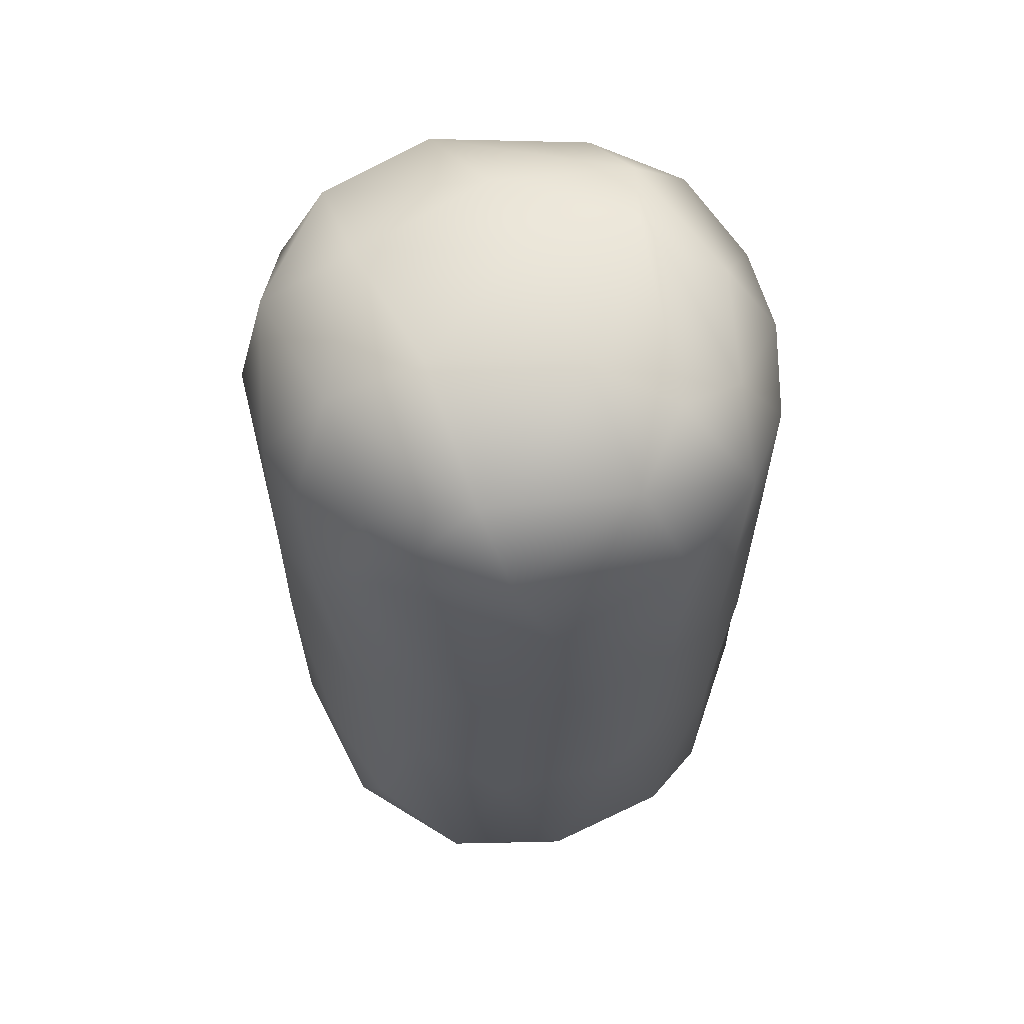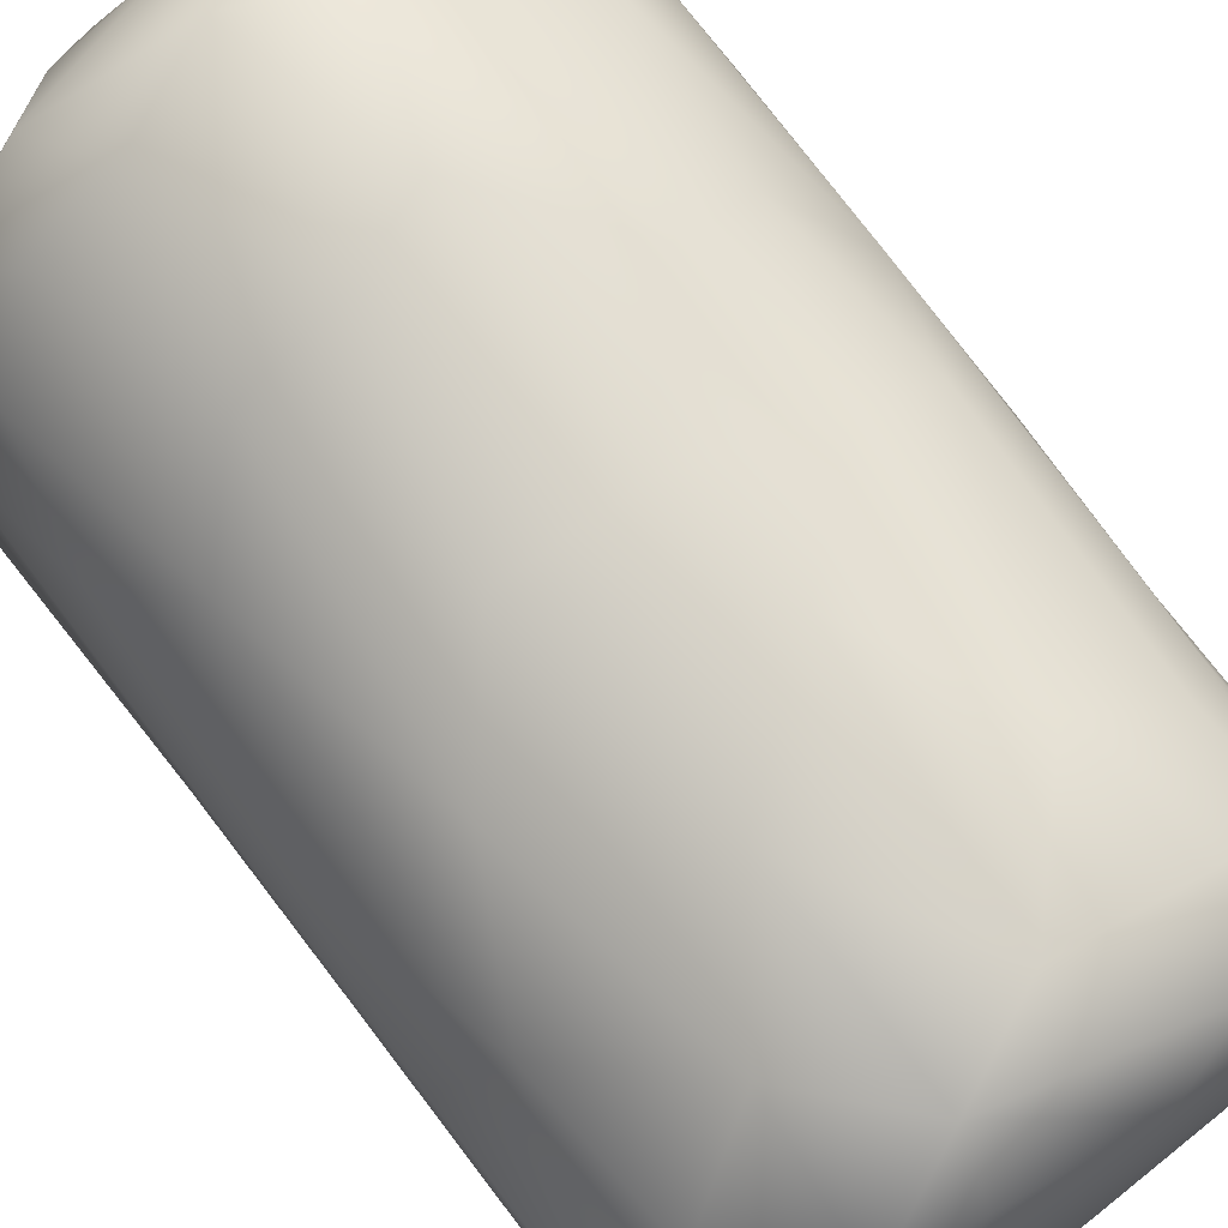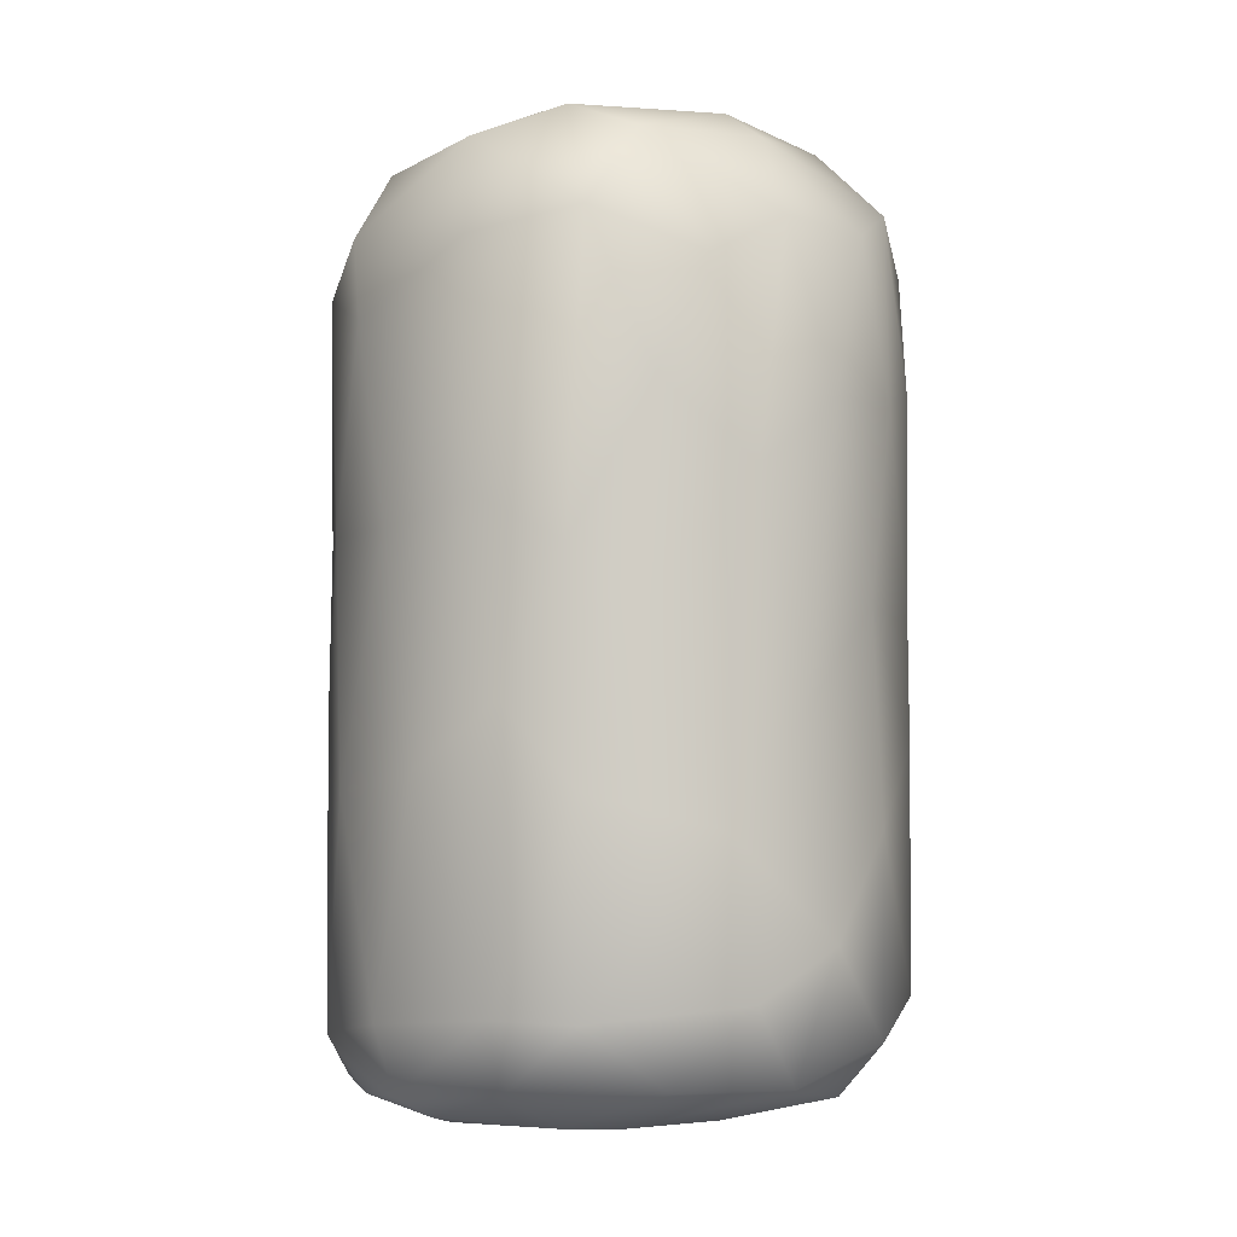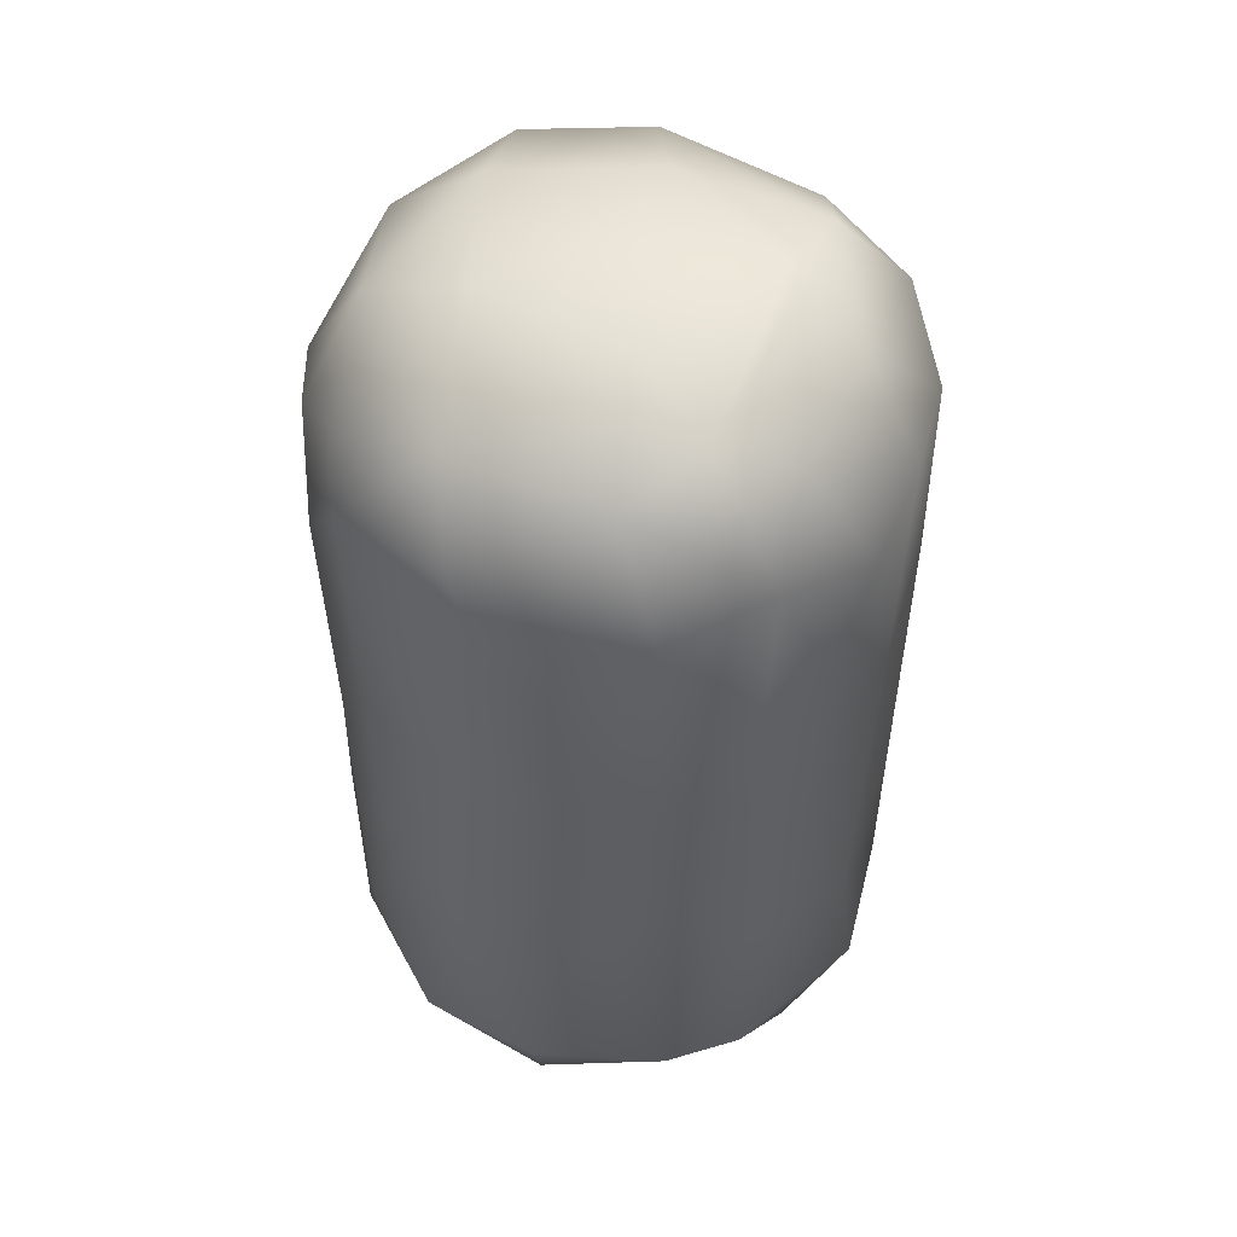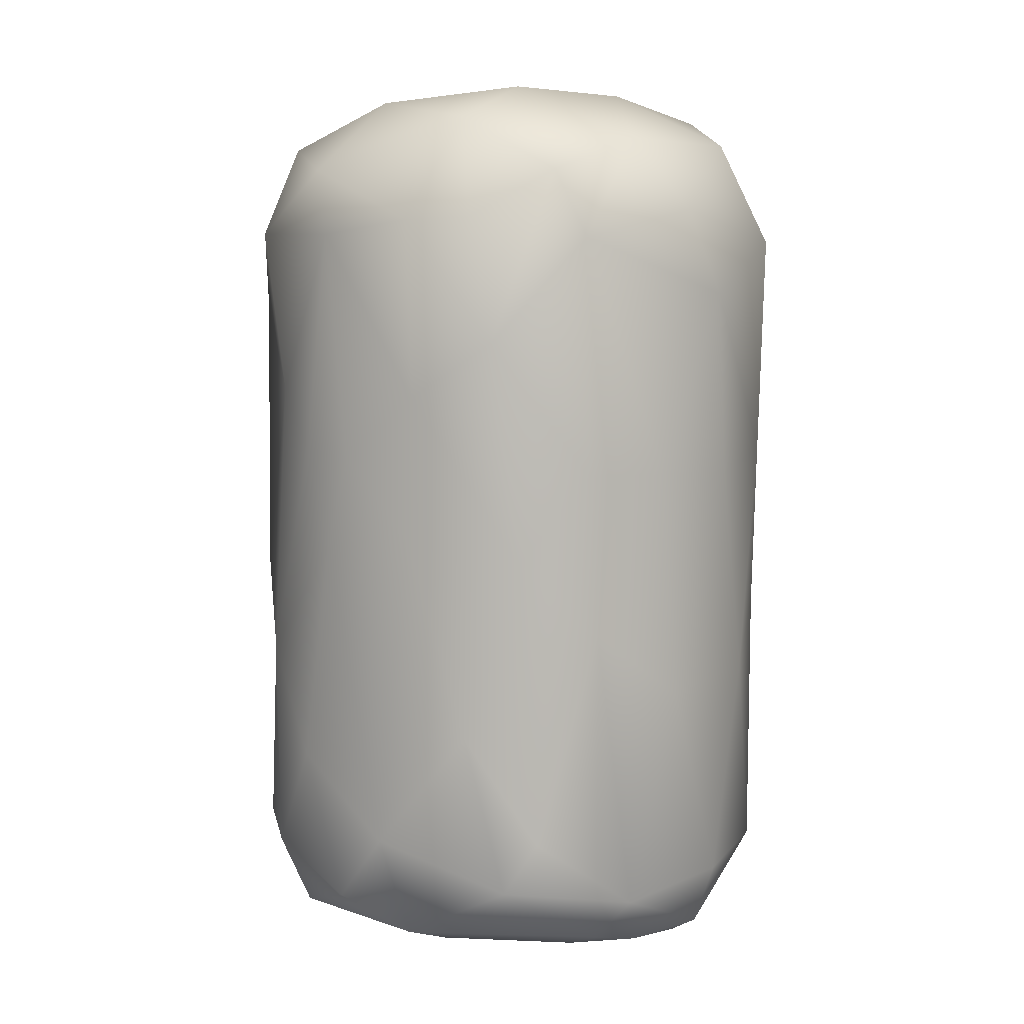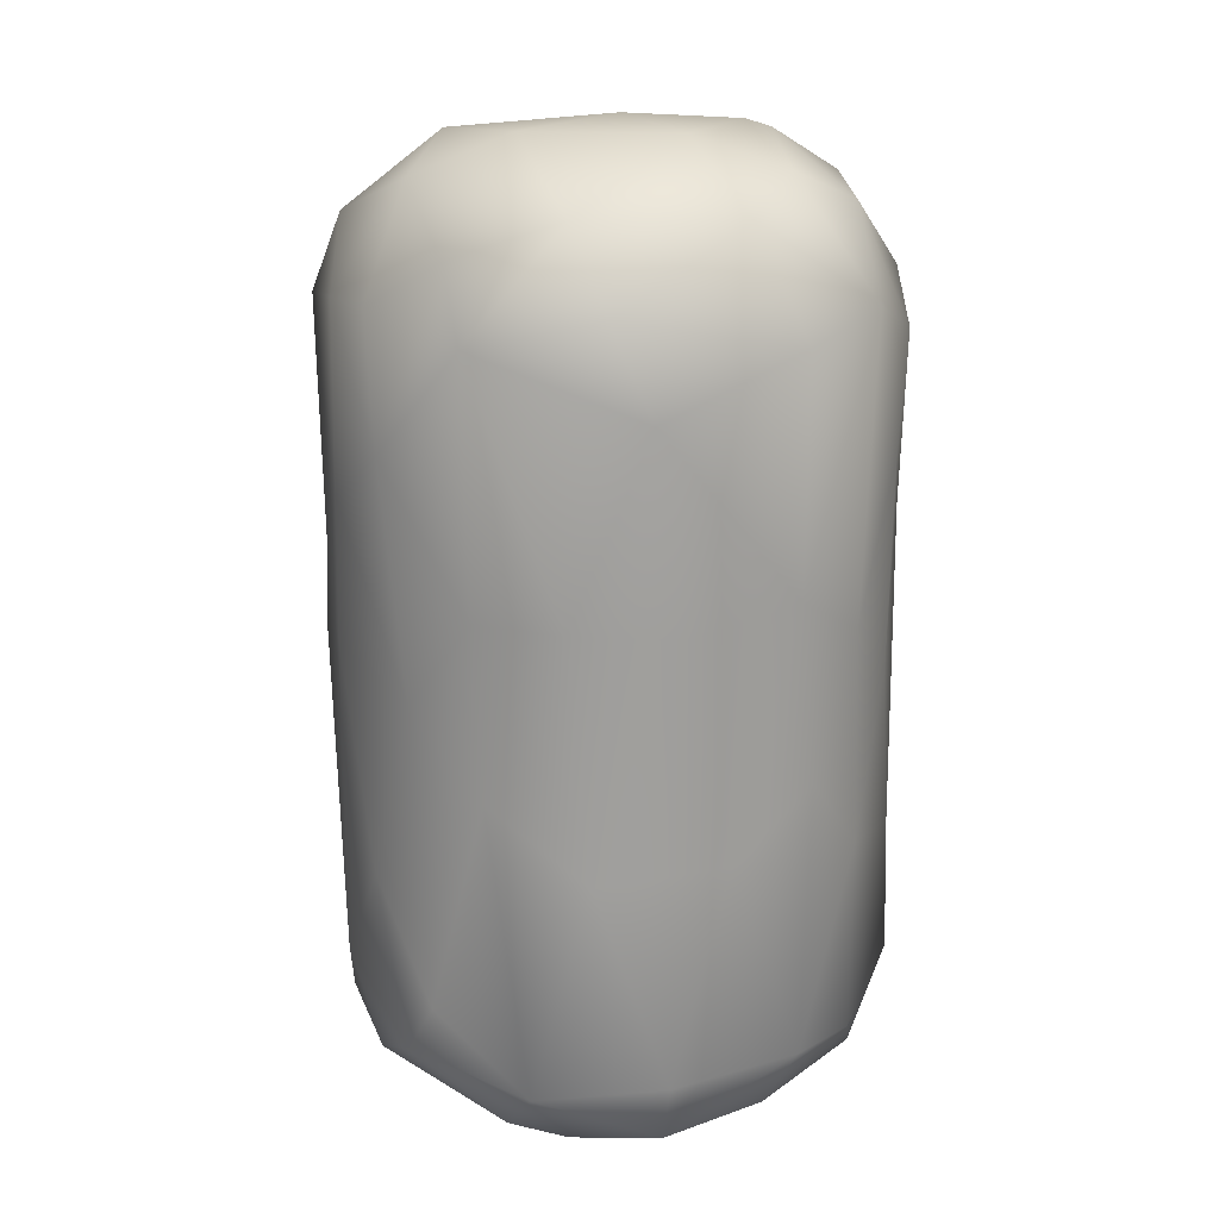
<metadata>
{"format":"obj","ext":"obj","renderer":"f3d","projection":"perspective","resolution":1024,"background":"white","views":[{"elev":61.3,"azim":39.6,"up":"+Z"},{"elev":74.3,"azim":143.1,"up":"+Y"},{"elev":-6.6,"azim":104.0,"up":"+Z"},{"elev":50.4,"azim":70.5,"up":"+Z"},{"elev":6.6,"azim":-2.7,"up":"+Z"},{"elev":18.4,"azim":40.1,"up":"+Z"}]}
</metadata>
<code>
v -0.01983 0.002011 0.005748
v 0.002595 0.00476 0.004679
v 0.01375 0.003902 0.004918
v 0.02558 0.003858 0.005616
v 0.03714 0.00729 0.06836
v 0.002595 0.01408 0.005111
v -0.003269 0.02529 0.00665
v -0.0323 0.00757 0.0939
v 0.03742 0.009411 0.1052
v 0.0282 0.005002 0.1195
v -0.007643 -0.01832 0.007993
v 0.00376 -0.01389 0.006301
v -0.02672 -0.005211 0.009814
v 0.002431 -0.00478 0.005129
v -0.02179 -0.01708 0.01383
v -0.02656 -0.01294 0.03262
v -0.01641 -0.02288 0.02289
v -0.01254 -0.02149 0.009919
v -0.005191 -0.02877 0.03802
v -0.03058 -0.005859 0.01868
v 0.004311 -0.02956 0.02388
v -0.0315 0.007236 0.0392
v -0.03114 -0.003944 0.04626
v -0.02303 -0.01834 0.06202
v -0.02048 -0.02027 0.0741
v -0.01272 -0.02627 0.06449
v 0.001939 -0.02979 0.06111
v -0.02911 -0.008423 0.08274
v -0.02585 -0.0143 0.07451
v -0.01178 -0.02688 0.08248
v -0.001729 -0.03015 0.0895
v -0.02298 -0.01879 0.1035
v -0.01253 -0.02586 0.1052
v -0.02416 -0.01278 0.112
v -0.004498 -0.02866 0.1055
v -0.03209 -0.001515 0.1038
v -0.01513 -0.004472 0.1216
v -0.005059 -0.02104 0.1185
v 0.000708 0.008692 0.1233
v -0.02623 0.007106 0.007715
v -0.02967 0.01404 0.01387
v -0.0199 0.01419 0.00541
v -0.01139 0.00709 0.005061
v -0.02547 0.01844 0.009401
v -0.01189 0.03048 0.00952
v -0.03243 0.003901 0.02059
v -0.02342 0.02532 0.02853
v -0.02407 0.0257 0.01786
v -0.01384 0.0344 0.01783
v -0.0127 0.03461 0.03264
v -0.02794 0.0187 0.03126
v -0.002681 0.03865 0.04835
v -0.02789 0.01995 0.0412
v -0.03252 0.005714 0.05752
v -0.02415 0.02619 0.0583
v -0.01519 0.03362 0.05953
v -0.02963 0.01637 0.07188
v -0.02155 0.02838 0.07834
v -0.02947 0.01691 0.1043
v -0.02276 0.02938 0.09636
v -0.01242 0.03505 0.07668
v -0.006736 0.03752 0.1057
v -0.02763 0.00318 0.1155
v -0.02274 0.01833 0.1155
v -0.02262 0.02726 0.1048
v -0.006987 0.03182 0.1144
v 0.004696 0.03737 0.1107
v -0.00945 0.01451 0.1214
v 0.009587 -0.01855 0.007061
v 0.01425 -0.01389 0.006002
v 0.01878 -0.01093 0.005501
v 0.02448 -0.01133 0.006467
v -6e-05 -0.02938 0.01732
v 0.01809 -0.0213 0.008478
v 0.01228 -0.02555 0.01012
v 0.01692 -0.02659 0.01513
v 0.02711 -0.01487 0.008916
v 0.03141 -0.00132 0.009388
v 0.03655 -0.001323 0.01767
v 0.02318 -0.02301 0.04254
v 0.02944 -0.01649 0.0168
v 0.03361 -0.01093 0.04414
v 0.01219 -0.0287 0.05152
v 0.03688 -0.000247 0.0516
v 0.02105 -0.02466 0.0722
v 0.03052 -0.0155 0.07152
v 0.03698 -0.003372 0.0741
v 0.01085 -0.02894 0.07251
v 0.01054 -0.02958 0.1029
v 0.02901 -0.01939 0.09569
v 0.006563 -0.02762 0.1116
v 0.01733 -0.01967 0.116
v 0.02452 -0.02165 0.1066
v 0.03772 -0.003983 0.1027
v 0.031 -0.005621 0.1158
v 0.002658 -0.01164 0.1233
v 0.01715 0.000639 0.123
v 0.01769 0.01975 0.006223
v 0.02095 0.02881 0.009873
v 0.02468 0.01083 0.005707
v 0.03086 0.0172 0.009973
v 0.01218 0.03209 0.008599
v 0.03662 0.008613 0.01727
v 0.02991 0.02646 0.01926
v 0.01076 0.037 0.01448
v 0.000275 0.03877 0.01939
v 0.01985 0.03354 0.02536
v 0.03687 0.008614 0.04158
v 0.01078 0.03731 0.03817
v 0.03582 0.01507 0.06103
v 0.03123 0.02368 0.03753
v 0.01447 0.03683 0.06334
v 0.000636 0.039 0.06237
v 0.02415 0.03135 0.05148
v 0.009556 0.03845 0.08662
v -0.000385 0.03915 0.09034
v 0.02047 0.03406 0.08596
v 0.02896 0.02683 0.07739
v 0.03524 0.01683 0.08651
v 0.03275 0.02233 0.1001
v 0.02589 0.02952 0.1057
v 0.014 0.02027 0.1216
v 0.01981 0.02556 0.1166
v 0.03069 0.01396 0.1156
v 0.01626 0.03634 0.1053
v 0.002353 0.02895 0.1194
v 0.009554 0.02092 0.1222
f 18 1 13
f 18 11 1
f 1 40 13
f 1 11 14
f 14 11 12
f 1 14 43
f 43 14 2
f 17 18 15
f 16 17 15
f 73 18 17
f 75 18 73
f 11 18 75
f 17 19 73
f 20 15 13
f 15 18 13
f 13 40 46
f 46 20 13
f 16 15 20
f 21 73 19
f 16 20 23
f 23 20 46
f 23 46 22
f 24 26 17
f 17 16 24
f 19 17 26
f 26 27 19
f 23 24 16
f 24 23 29
f 23 22 54
f 23 54 28
f 26 24 25
f 24 29 25
f 32 25 29
f 32 30 25
f 30 27 26
f 31 27 30
f 26 25 30
f 29 23 28
f 28 54 8
f 28 32 29
f 30 32 33
f 33 31 30
f 35 31 33
f 35 91 31
f 36 28 8
f 36 32 28
f 32 34 33
f 38 33 34
f 38 35 33
f 91 35 38
f 34 32 36
f 36 63 34
f 63 37 34
f 34 37 38
f 38 37 96
f 96 37 39
f 41 40 44
f 40 1 42
f 42 1 43
f 42 44 40
f 45 44 42
f 6 42 43
f 43 2 6
f 7 45 42
f 7 42 6
f 40 41 46
f 48 41 44
f 46 41 22
f 22 41 51
f 48 51 41
f 47 51 48
f 45 48 44
f 48 45 49
f 47 48 50
f 48 49 50
f 106 49 45
f 105 106 45
f 50 49 106
f 22 51 53
f 54 22 53
f 51 47 53
f 53 47 55
f 50 55 47
f 55 50 56
f 52 50 106
f 56 50 52
f 57 54 53
f 55 57 53
f 56 58 55
f 113 56 52
f 61 56 113
f 8 54 57
f 8 57 59
f 59 57 60
f 58 57 55
f 57 58 60
f 58 56 61
f 61 113 116
f 59 60 65
f 58 61 60
f 62 60 61
f 62 61 116
f 65 60 62
f 62 116 67
f 36 8 59
f 36 59 63
f 63 59 64
f 65 64 59
f 63 64 68
f 63 68 37
f 68 39 37
f 126 68 64
f 62 66 65
f 64 65 66
f 126 64 66
f 126 127 68
f 126 66 67
f 67 66 62
f 127 39 68
f 11 75 69
f 75 74 69
f 12 11 69
f 12 69 70
f 69 74 70
f 72 70 74
f 74 77 72
f 71 14 12
f 12 70 71
f 70 72 71
f 3 14 71
f 3 2 14
f 3 71 4
f 72 77 78
f 71 72 4
f 72 78 4
f 76 75 73
f 21 76 73
f 76 74 75
f 76 21 83
f 77 74 76
f 77 76 81
f 81 76 80
f 79 78 77
f 79 77 81
f 79 103 78
f 83 80 76
f 80 82 81
f 79 81 82
f 103 79 108
f 84 79 82
f 108 79 84
f 27 83 21
f 27 21 19
f 88 83 27
f 85 80 83
f 86 82 80
f 86 80 85
f 84 5 108
f 84 82 87
f 88 27 31
f 88 85 83
f 89 88 31
f 87 82 86
f 5 84 87
f 89 31 91
f 85 88 89
f 90 85 89
f 93 90 89
f 86 85 90
f 90 87 86
f 90 94 87
f 9 87 94
f 92 93 89
f 92 89 91
f 91 38 92
f 38 96 92
f 90 93 94
f 93 92 95
f 97 92 96
f 95 92 97
f 95 94 93
f 9 94 95
f 95 10 9
f 95 97 10
f 6 2 3
f 6 3 100
f 3 4 100
f 98 7 6
f 6 100 98
f 102 98 99
f 100 4 101
f 101 4 78
f 98 100 99
f 101 99 100
f 102 7 98
f 78 103 101
f 103 104 101
f 103 111 104
f 105 45 7
f 102 105 7
f 105 102 99
f 105 99 107
f 109 105 107
f 101 104 99
f 107 99 104
f 107 104 111
f 111 103 108
f 105 109 106
f 109 52 106
f 114 109 107
f 111 114 107
f 5 110 108
f 108 110 111
f 52 109 112
f 52 112 113
f 114 112 109
f 118 111 110
f 118 110 119
f 5 119 110
f 9 5 87
f 118 119 120
f 113 112 115
f 116 113 115
f 117 115 112
f 111 118 114
f 118 117 114
f 112 114 117
f 119 5 9
f 120 119 9
f 67 116 115
f 115 117 125
f 125 67 115
f 121 117 118
f 121 118 120
f 117 121 125
f 122 123 124
f 121 120 124
f 124 120 9
f 124 10 122
f 9 10 124
f 124 123 121
f 125 121 123
f 67 125 123
f 127 126 122
f 122 126 123
f 123 126 67
f 39 97 96
f 39 127 97
f 127 122 10
f 10 97 127

</code>
